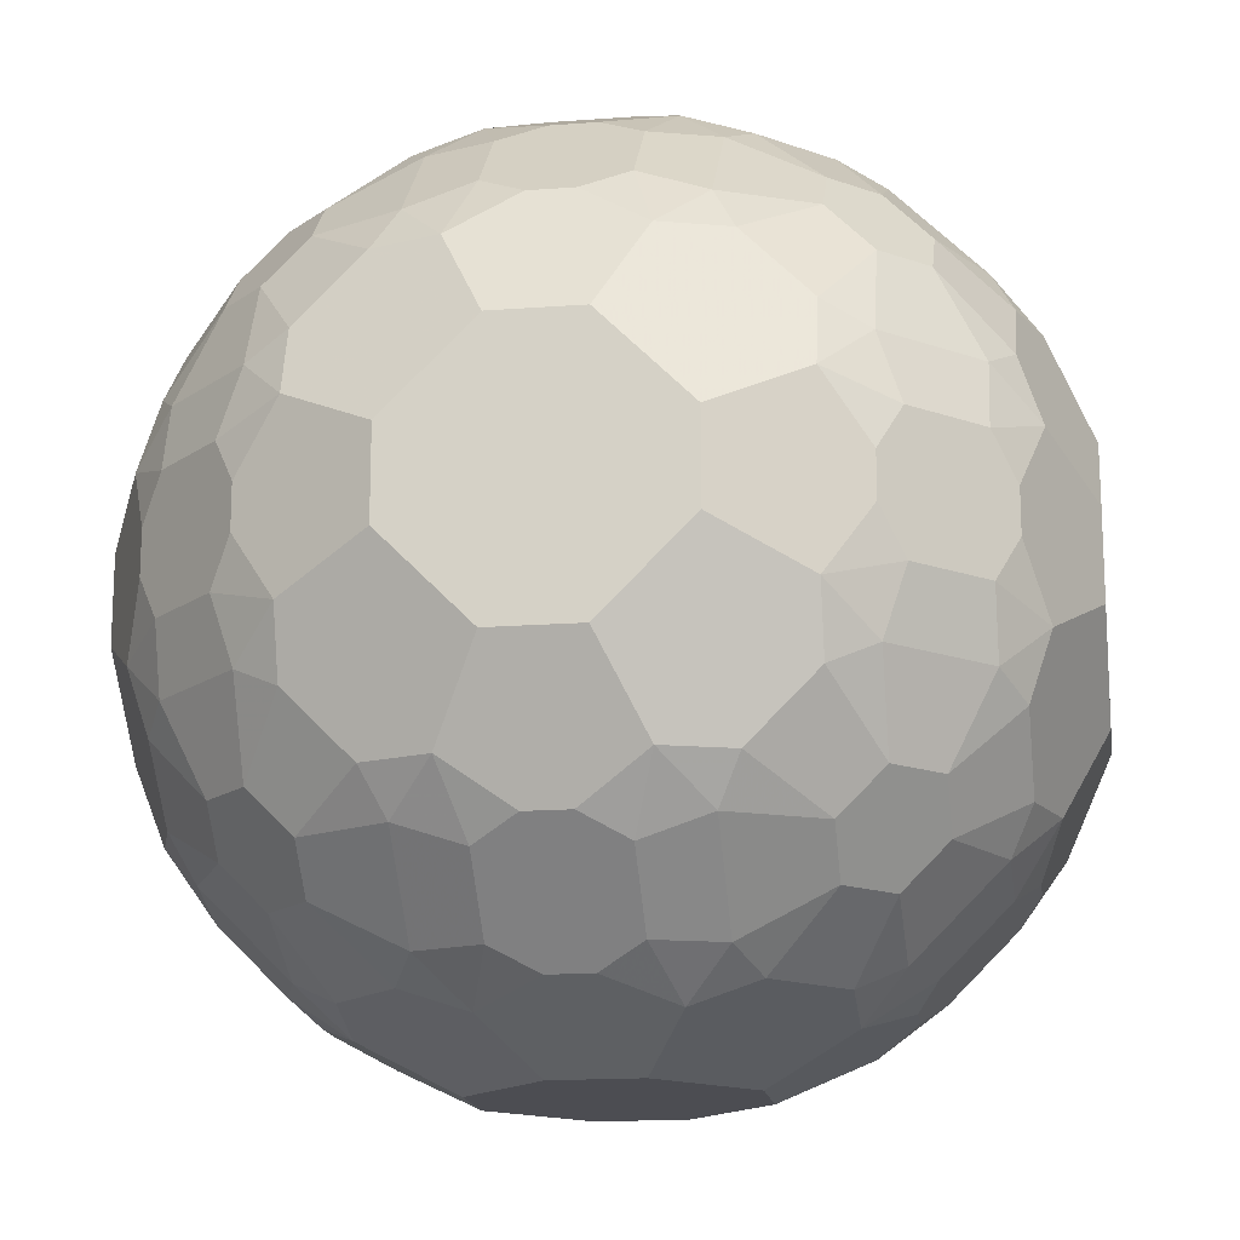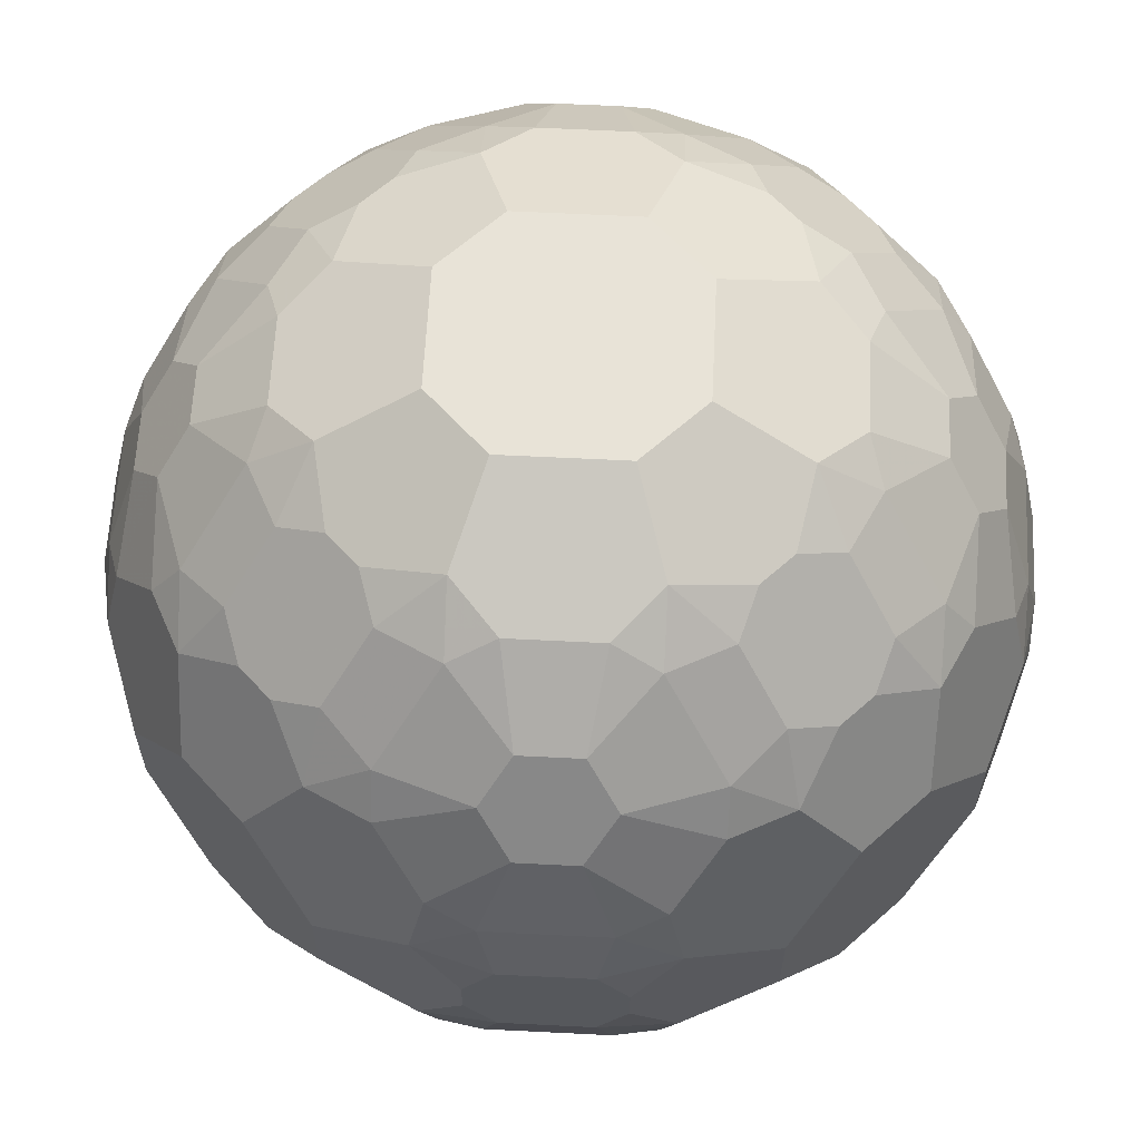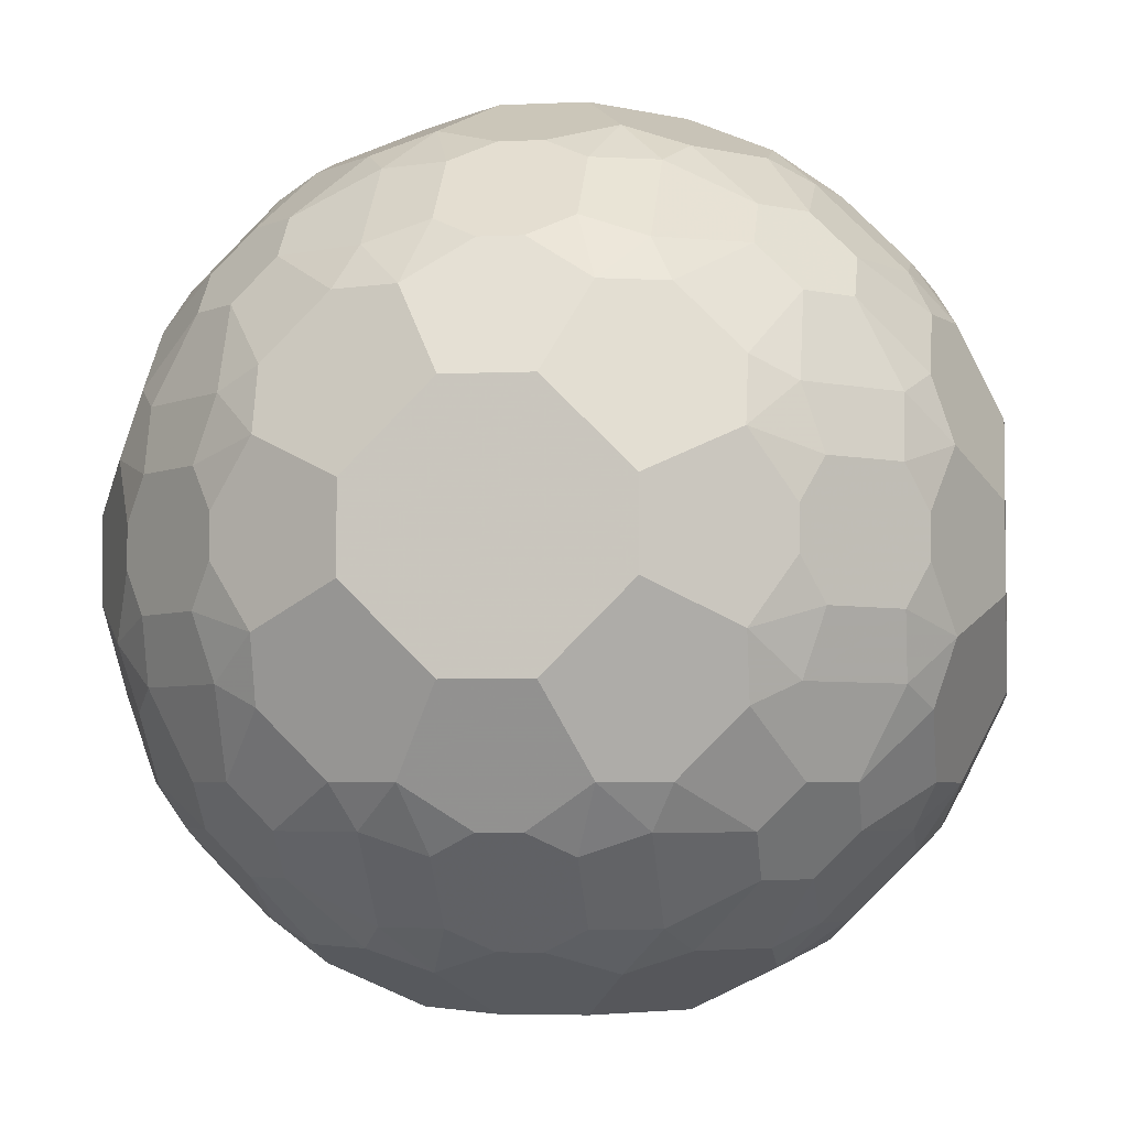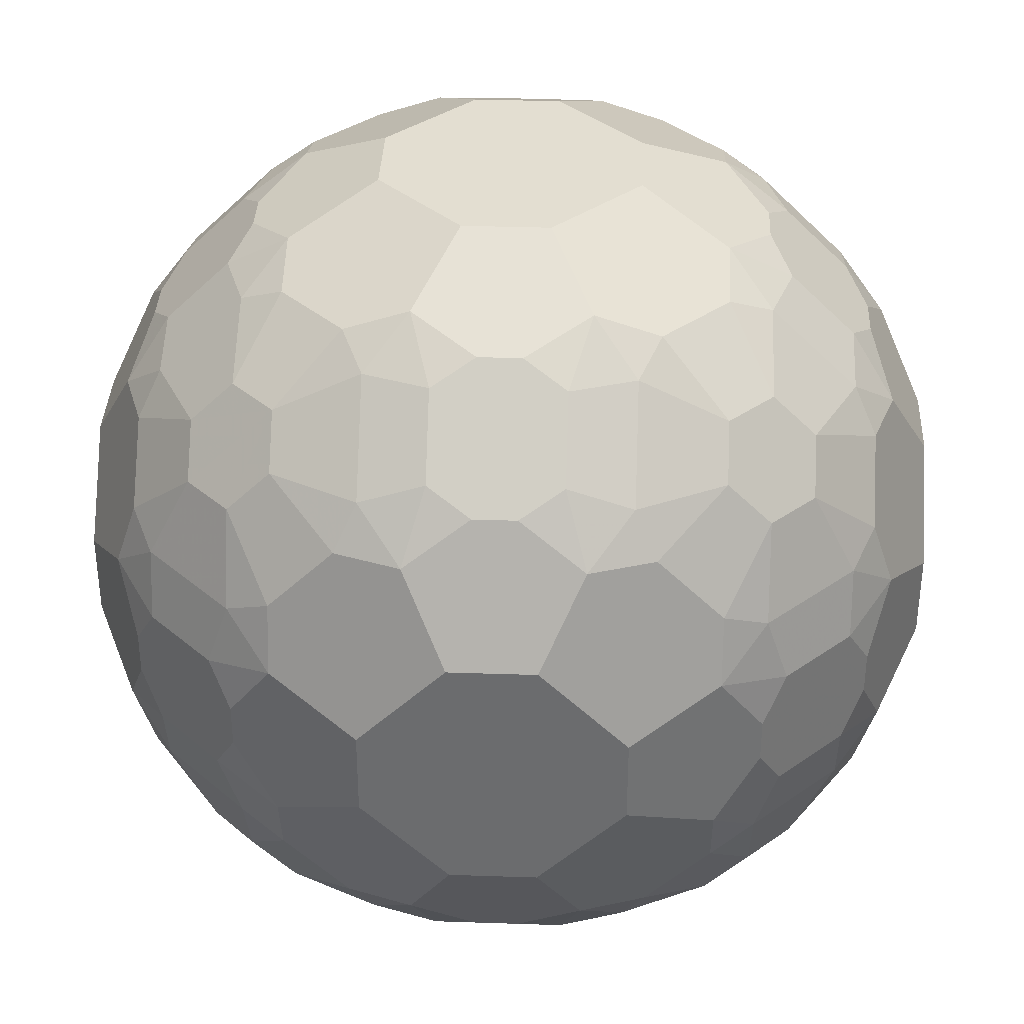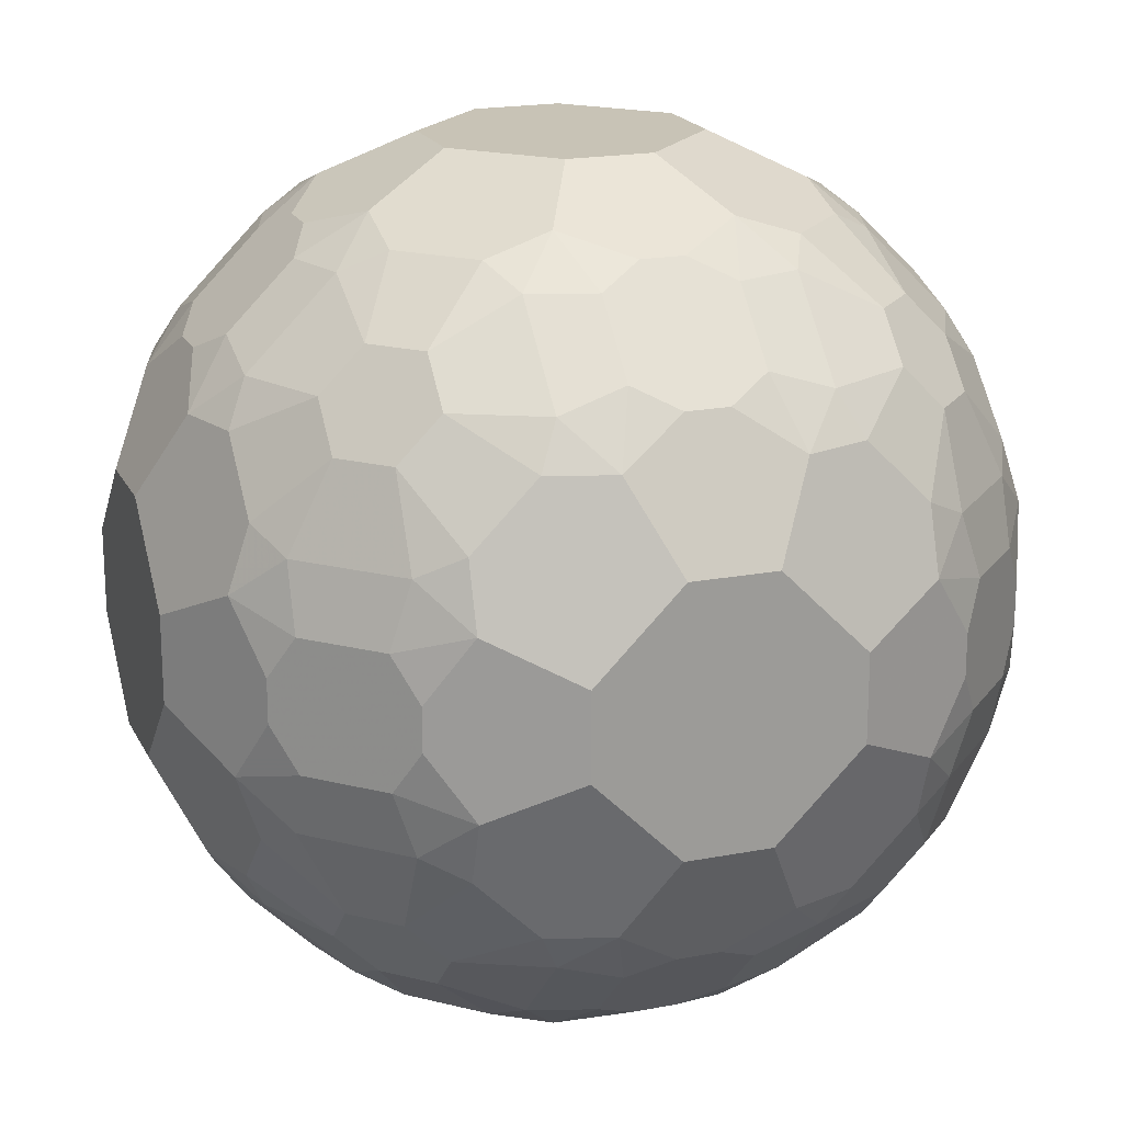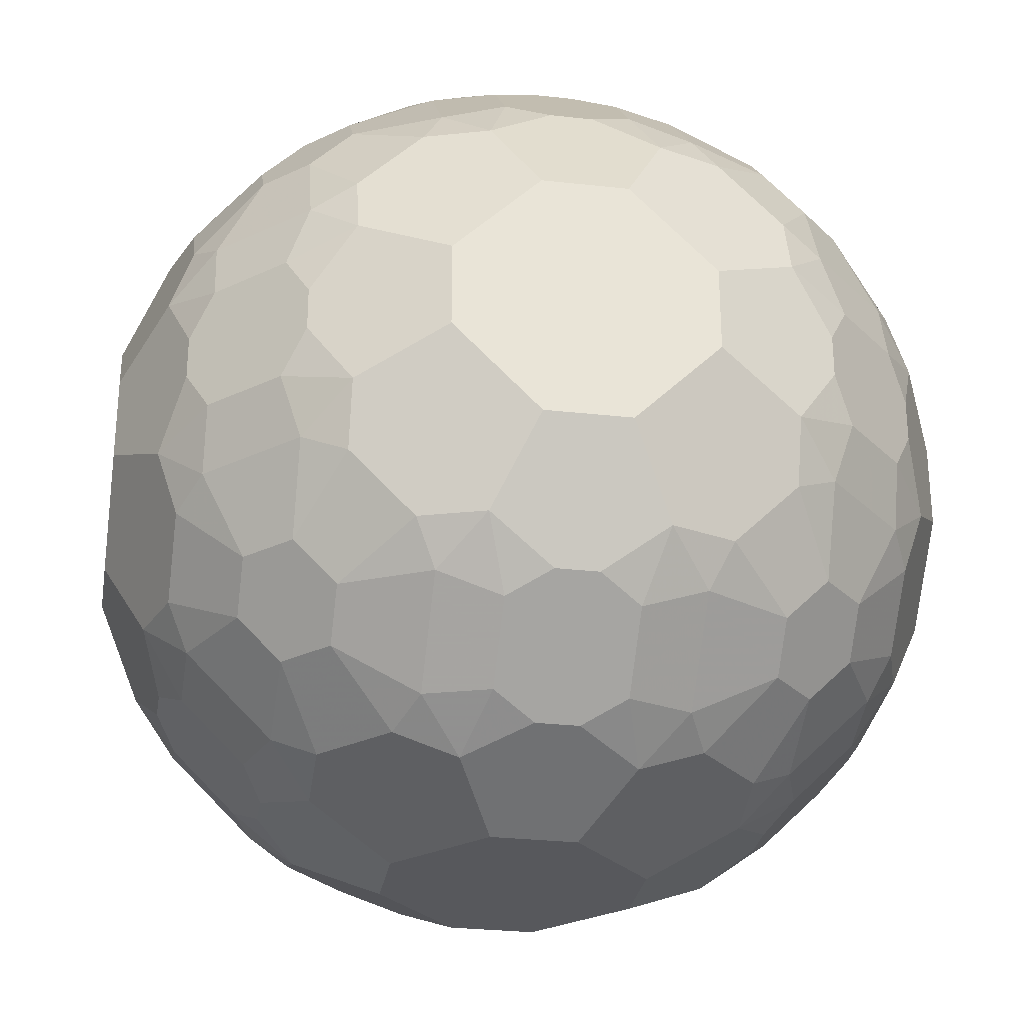
<metadata>
{"format":"obj","ext":"obj","renderer":"f3d","projection":"perspective","resolution":1024,"background":"white","views":[{"elev":-16.4,"azim":-81.2,"up":"+Y"},{"elev":62.2,"azim":47.9,"up":"+Z"},{"elev":-4.4,"azim":-81.3,"up":"+Y"},{"elev":36.2,"azim":-177.5,"up":"+Z"},{"elev":19.4,"azim":-109.9,"up":"+Y"},{"elev":-28.7,"azim":80.5,"up":"+Y"}]}
</metadata>
<code>
v -20 -6 -2
v -20 -6 2
v -20 -2 -6
v -20 -2 6
v -20 2 -6
v -20 2 6
v -20 6 -2
v -20 6 2
v -18 -10 -4
v -18 -10 4
v -18 -4 -10
v -18 -4 10
v -18 4 -10
v -18 4 10
v -18 10 -4
v -18 10 4
v -17 -12 -1
v -17 -12 1
v -17 -10 -7
v -17 -10 7
v -17 -7 -10
v -17 -7 10
v -17 -1 -12
v -17 -1 12
v -17 1 -12
v -17 1 12
v -17 7 -10
v -17 7 10
v -17 10 -7
v -17 10 7
v -17 12 -1
v -17 12 1
v -16 -13 -3
v -16 -13 3
v -16 -12 -6
v -16 -12 6
v -16 -6 -12
v -16 -6 12
v -16 -3 -13
v -16 -3 13
v -16 3 -13
v -16 3 13
v -16 6 -12
v -16 6 12
v -16 12 -6
v -16 12 6
v -16 13 -3
v -16 13 3
v -14 -12 -10
v -14 -12 10
v -14 -10 -12
v -14 -10 12
v -14 10 -12
v -14 10 12
v -14 12 -10
v -14 12 10
v -13 -16 -3
v -13 -16 3
v -13 -3 -16
v -13 -3 16
v -13 3 -16
v -13 3 16
v -13 16 -3
v -13 16 3
v -12 -17 -1
v -12 -17 1
v -12 -16 -6
v -12 -16 6
v -12 -14 -10
v -12 -14 10
v -12 -10 -14
v -12 -10 14
v -12 -6 -16
v -12 -6 16
v -12 -1 -17
v -12 -1 17
v -12 1 -17
v -12 1 17
v -12 6 -16
v -12 6 16
v -12 10 -14
v -12 10 14
v -12 14 -10
v -12 14 10
v -12 16 -6
v -12 16 6
v -12 17 -1
v -12 17 1
v -10 -18 -4
v -10 -18 4
v -10 -17 -7
v -10 -17 7
v -10 -14 -12
v -10 -14 12
v -10 -12 -14
v -10 -12 14
v -10 -7 -17
v -10 -7 17
v -10 -4 -18
v -10 -4 18
v -10 4 -18
v -10 4 18
v -10 7 -17
v -10 7 17
v -10 12 -14
v -10 12 14
v -10 14 -12
v -10 14 12
v -10 17 -7
v -10 17 7
v -10 18 -4
v -10 18 4
v -7 -17 -10
v -7 -17 10
v -7 -10 -17
v -7 -10 17
v -7 10 -17
v -7 10 17
v -7 17 -10
v -7 17 10
v -6 -20 -2
v -6 -20 2
v -6 -16 -12
v -6 -16 12
v -6 -12 -16
v -6 -12 16
v -6 -2 -20
v -6 -2 20
v -6 2 -20
v -6 2 20
v -6 12 -16
v -6 12 16
v -6 16 -12
v -6 16 12
v -6 20 -2
v -6 20 2
v -4 -18 -10
v -4 -18 10
v -4 -10 -18
v -4 -10 18
v -4 10 -18
v -4 10 18
v -4 18 -10
v -4 18 10
v -3 -16 -13
v -3 -16 13
v -3 -13 -16
v -3 -13 16
v -3 13 -16
v -3 13 16
v -3 16 -13
v -3 16 13
v -2 -20 -6
v -2 -20 6
v -2 -6 -20
v -2 -6 20
v -2 6 -20
v -2 6 20
v -2 20 -6
v -2 20 6
v -1 -17 -12
v -1 -17 12
v -1 -12 -17
v -1 -12 17
v -1 12 -17
v -1 12 17
v -1 17 -12
v -1 17 12
v 1 -17 -12
v 1 -17 12
v 1 -12 -17
v 1 -12 17
v 1 12 -17
v 1 12 17
v 1 17 -12
v 1 17 12
v 2 -20 -6
v 2 -20 6
v 2 -6 -20
v 2 -6 20
v 2 6 -20
v 2 6 20
v 2 20 -6
v 2 20 6
v 3 -16 -13
v 3 -16 13
v 3 -13 -16
v 3 -13 16
v 3 13 -16
v 3 13 16
v 3 16 -13
v 3 16 13
v 4 -18 -10
v 4 -18 10
v 4 -10 -18
v 4 -10 18
v 4 10 -18
v 4 10 18
v 4 18 -10
v 4 18 10
v 6 -20 -2
v 6 -20 2
v 6 -16 -12
v 6 -16 12
v 6 -12 -16
v 6 -12 16
v 6 -2 -20
v 6 -2 20
v 6 2 -20
v 6 2 20
v 6 12 -16
v 6 12 16
v 6 16 -12
v 6 16 12
v 6 20 -2
v 6 20 2
v 7 -17 -10
v 7 -17 10
v 7 -10 -17
v 7 -10 17
v 7 10 -17
v 7 10 17
v 7 17 -10
v 7 17 10
v 10 -18 -4
v 10 -18 4
v 10 -17 -7
v 10 -17 7
v 10 -14 -12
v 10 -14 12
v 10 -12 -14
v 10 -12 14
v 10 -7 -17
v 10 -7 17
v 10 -4 -18
v 10 -4 18
v 10 4 -18
v 10 4 18
v 10 7 -17
v 10 7 17
v 10 12 -14
v 10 12 14
v 10 14 -12
v 10 14 12
v 10 17 -7
v 10 17 7
v 10 18 -4
v 10 18 4
v 12 -17 -1
v 12 -17 1
v 12 -16 -6
v 12 -16 6
v 12 -14 -10
v 12 -14 10
v 12 -10 -14
v 12 -10 14
v 12 -6 -16
v 12 -6 16
v 12 -1 -17
v 12 -1 17
v 12 1 -17
v 12 1 17
v 12 6 -16
v 12 6 16
v 12 10 -14
v 12 10 14
v 12 14 -10
v 12 14 10
v 12 16 -6
v 12 16 6
v 12 17 -1
v 12 17 1
v 13 -16 -3
v 13 -16 3
v 13 -3 -16
v 13 -3 16
v 13 3 -16
v 13 3 16
v 13 16 -3
v 13 16 3
v 14 -12 -10
v 14 -12 10
v 14 -10 -12
v 14 -10 12
v 14 10 -12
v 14 10 12
v 14 12 -10
v 14 12 10
v 16 -13 -3
v 16 -13 3
v 16 -12 -6
v 16 -12 6
v 16 -6 -12
v 16 -6 12
v 16 -3 -13
v 16 -3 13
v 16 3 -13
v 16 3 13
v 16 6 -12
v 16 6 12
v 16 12 -6
v 16 12 6
v 16 13 -3
v 16 13 3
v 17 -12 -1
v 17 -12 1
v 17 -10 -7
v 17 -10 7
v 17 -7 -10
v 17 -7 10
v 17 -1 -12
v 17 -1 12
v 17 1 -12
v 17 1 12
v 17 7 -10
v 17 7 10
v 17 10 -7
v 17 10 7
v 17 12 -1
v 17 12 1
v 18 -10 -4
v 18 -10 4
v 18 -4 -10
v 18 -4 10
v 18 4 -10
v 18 4 10
v 18 10 -4
v 18 10 4
v 20 -6 -2
v 20 -6 2
v 20 -2 -6
v 20 -2 6
v 20 2 -6
v 20 2 6
v 20 6 -2
v 20 6 2
f 134 152 144
f 134 144 120
f 134 120 108
f 192 214 200
f 100 74 98
f 102 130 158 142 118 104
f 80 102 104
f 80 104 82
f 80 82 54 44
f 42 44 14
f 322 330 332 324 310 308
f 294 310 324
f 228 218 194 178 202 226
f 166 150 142
f 266 240 264
f 266 264 300 286
f 176 192 200
f 28 44 54
f 28 54 56 30
f 28 14 44
f 132 118 142
f 132 142 150
f 132 150 152 134
f 60 40 38 74
f 60 74 100
f 60 100 76
f 12 38 40
f 22 20 50 52
f 22 52 38
f 22 38 12
f 22 12 4 2 10 20
f 78 76 100 128 130 102
f 238 264 240
f 270 280 248
f 316 318 288 286
f 316 286 300
f 316 300 326
f 306 322 290
f 252 228 226
f 284 282 308 310
f 284 310 294
f 284 294 258 256
f 323 309 293
f 39 37 11
f 39 11 23
f 73 37 39 59
f 139 125 115
f 283 293 309
f 321 291 307
f 321 329 330 322 306 305
f 195 187 171
f 193 217 227 225 201 177
f 193 169 185
f 110 84 108 120
f 136 112 110 120 144 160
f 168 176 200 184 160 144
f 168 144 152
f 8 6 14 28 30 16
f 8 7 5 3 1 2 4 6
f 106 118 132
f 106 132 134 108
f 106 108 84 56 54 82
f 106 82 104 118
f 68 90 92
f 68 92 70
f 94 70 92 114
f 72 52 50 70 94 96
f 72 98 74
f 72 74 38 52
f 116 140 156 128 100 98
f 116 98 72 96
f 24 12 40
f 36 68 70 50
f 36 50 20
f 36 20 10
f 62 78 102
f 62 102 80
f 62 80 44 42
f 242 222 240 266
f 242 266 286 288 268 244
f 272 248 280
f 272 271 247 215 216 248
f 302 270 268 288
f 302 288 318
f 133 107 119
f 45 55 29
f 45 29 15
f 45 15 47
f 159 135 136 160 184 216 215 183
f 157 181 209 207 179 155 127 129
f 31 47 15
f 31 15 7 8 16 32
f 21 11 37
f 251 225 227
f 276 236 258
f 234 220 232 256
f 234 256 258
f 234 258 236
f 274 252 226
f 292 252 274 290
f 292 290 322
f 292 322 308
f 292 308 282
f 254 228 252
f 254 252 292 282
f 254 282 284 256 232 230
f 254 230 218 228
f 331 329 321 307 309 323
f 127 155 139 115 97 99
f 99 97 73
f 99 73 59
f 163 139 155 179 195 171
f 255 257 293 283
f 255 233 257
f 281 283 309 307
f 281 307 291
f 235 259 275
f 235 275 257
f 235 257 233
f 235 233 219 195 179 207
f 231 219 233 255
f 203 229 217
f 203 217 193
f 203 193 185
f 122 154 138 114 92 90
f 153 177 201 202 178 154 122 121
f 86 84 110
f 86 110 112
f 182 210 238 240 222 198
f 182 158 130 128 156 180 208 210
f 174 166 142 158 182 198
f 174 198 190
f 174 190 192 176 168 152 150 166
f 162 146 138
f 162 138 154 178 194 170
f 126 148 140
f 126 140 116
f 126 116 96
f 26 14 6 4 12 24
f 26 24 40 60 76 78 62 42
f 26 42 14
f 164 140 148
f 196 180 156 140 164 172
f 196 220 234 236 208 180
f 212 222 242
f 212 242 244 214
f 212 214 192 190
f 212 190 198
f 212 198 222
f 224 214 244
f 224 200 214
f 246 270 248
f 246 248 216 184 200 224
f 246 224 244 268
f 246 268 270
f 191 199 213
f 63 111 85
f 63 85 45 47
f 83 55 45 85
f 109 119 107 83
f 109 83 85
f 109 85 111
f 143 151 133
f 143 133 119
f 143 119 109 111 135 159
f 53 55 83 107 105 81
f 53 81 79 43
f 27 29 55 53
f 27 53 43
f 35 67 57 33
f 296 276 258 294
f 296 294 324
f 250 274 226
f 250 226 202 201 225 249
f 295 293 257 275
f 295 311 323
f 295 323 293
f 75 99 59
f 147 139 163
f 147 163 171 187 185 169 161 145
f 147 145 123 125
f 147 125 139
f 253 229 231 255 283 281
f 253 281 291 251
f 253 251 227
f 253 227 217 229
f 205 219 231
f 205 231 229 203
f 205 203 185 187
f 205 187 195
f 205 195 219
f 137 161 169 193 177 153
f 137 113 123
f 137 123 145
f 137 145 161
f 46 16 30
f 46 30 56
f 46 56 84 86
f 64 86 112
f 64 112 88
f 124 146 148 126
f 124 126 96 94
f 124 94 114
f 124 114 138
f 124 138 146
f 204 194 218
f 204 218 230
f 328 302 318
f 87 111 63
f 87 88 112 136 135 111
f 101 129 127 99 75 77
f 103 117 141 157 129 101
f 103 101 79
f 103 79 81
f 103 81 105 117
f 167 151 143
f 13 5 7 15 29 27
f 13 27 43
f 13 43 41
f 13 41 25
f 13 25 23 11 3 5
f 58 66 90
f 58 90 68
f 34 58 68 36
f 34 36 10
f 34 10 18
f 9 19 35
f 9 35 33
f 9 33 17
f 9 17 18 10 2 1
f 9 1 3 11 21 19
f 289 291 321
f 289 321 305
f 273 251 291 289
f 273 289 305 306 290 274 250 249
f 273 249 225
f 273 225 251
f 261 259 235 207 209 237
f 48 46 86 64
f 48 64 88 87 63 47 31 32
f 48 32 16
f 48 16 46
f 206 204 230 232
f 206 232 220
f 206 220 196
f 336 328 318 316 326 334
f 336 334 332 330 329 331 333 335
f 189 191 213 211
f 189 211 197
f 149 165 141
f 61 79 101
f 61 101 77
f 61 77 75 59 39 23 25 41
f 61 41 43 79
f 175 167 143 159 183 199
f 175 199 191
f 89 91 113 137 153 121
f 89 57 67
f 89 67 91
f 71 73 97
f 69 91 67
f 312 324 332 334 326 314
f 312 296 324
f 186 170 194
f 186 194 204
f 188 172 164 148 146 162 170 186
f 188 186 204 206
f 188 206 196
f 188 196 172
f 304 280 270 302
f 304 302 328
f 277 261 237
f 313 311 295 275 259 261 277 297
f 303 319 327
f 279 269 247
f 279 247 271
f 245 247 269
f 173 165 149 151 167 175 191 189
f 173 189 197
f 173 197 181 157 141 165
f 131 117 105
f 131 105 107 133
f 131 133 151 149
f 131 149 141
f 131 141 117
f 65 57 89
f 65 89 121 122 90 66
f 65 66 58 34 18 17 33 57
f 95 71 97 115
f 95 115 125
f 51 21 37
f 51 37 73 71
f 298 314 326
f 298 326 300
f 278 298 300 264
f 278 264 238
f 320 319 303 279 271 272 280 304
f 320 304 328
f 320 328 336 335 327 319
f 263 299 297 277
f 263 277 237
f 285 315 299
f 285 299 263 265
f 221 197 211
f 267 245 269
f 223 245 267 243
f 223 243 213
f 223 213 199
f 223 199 183 215 247 245
f 325 297 299
f 325 299 315
f 325 315 317 327 335 333
f 325 333 331 323 311 313
f 325 313 297
f 93 95 125 123
f 93 123 113
f 93 113 91 69
f 49 19 21 51
f 49 51 71 95 93 69
f 49 69 67 35
f 49 35 19
f 260 236 276
f 239 265 263
f 239 263 237
f 239 237 209 181 197 221
f 241 265 239 221
f 241 221 211
f 241 211 213 243
f 301 269 279 303
f 301 303 327
f 301 327 317
f 262 238 210 208 236 260
f 262 260 276 296 312 314 298 278
f 262 278 238
f 287 267 269 301
f 287 301 317
f 287 317 315 285
f 287 285 265 241 243 267

</code>
